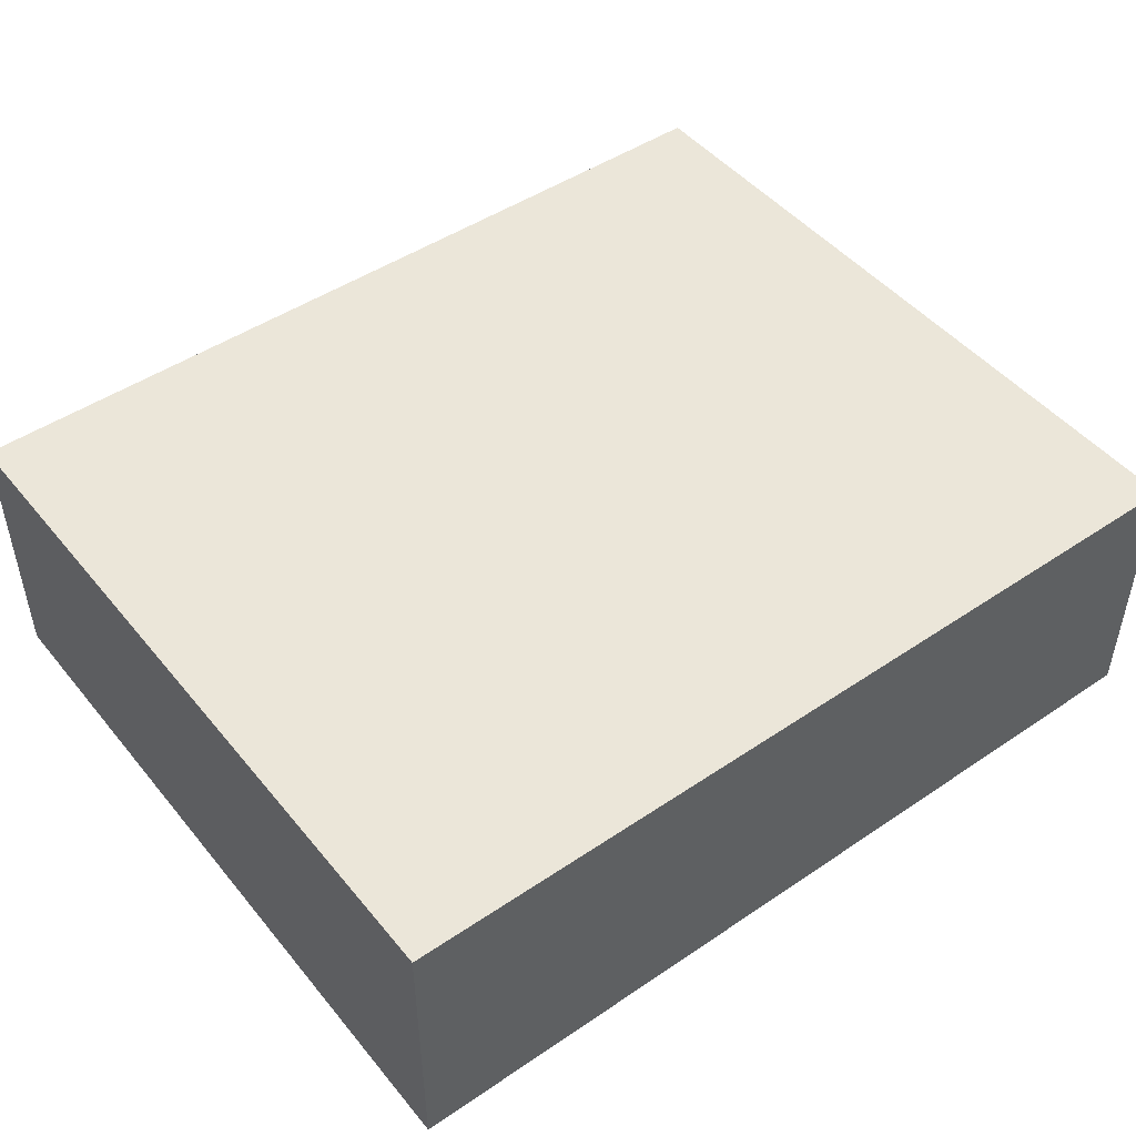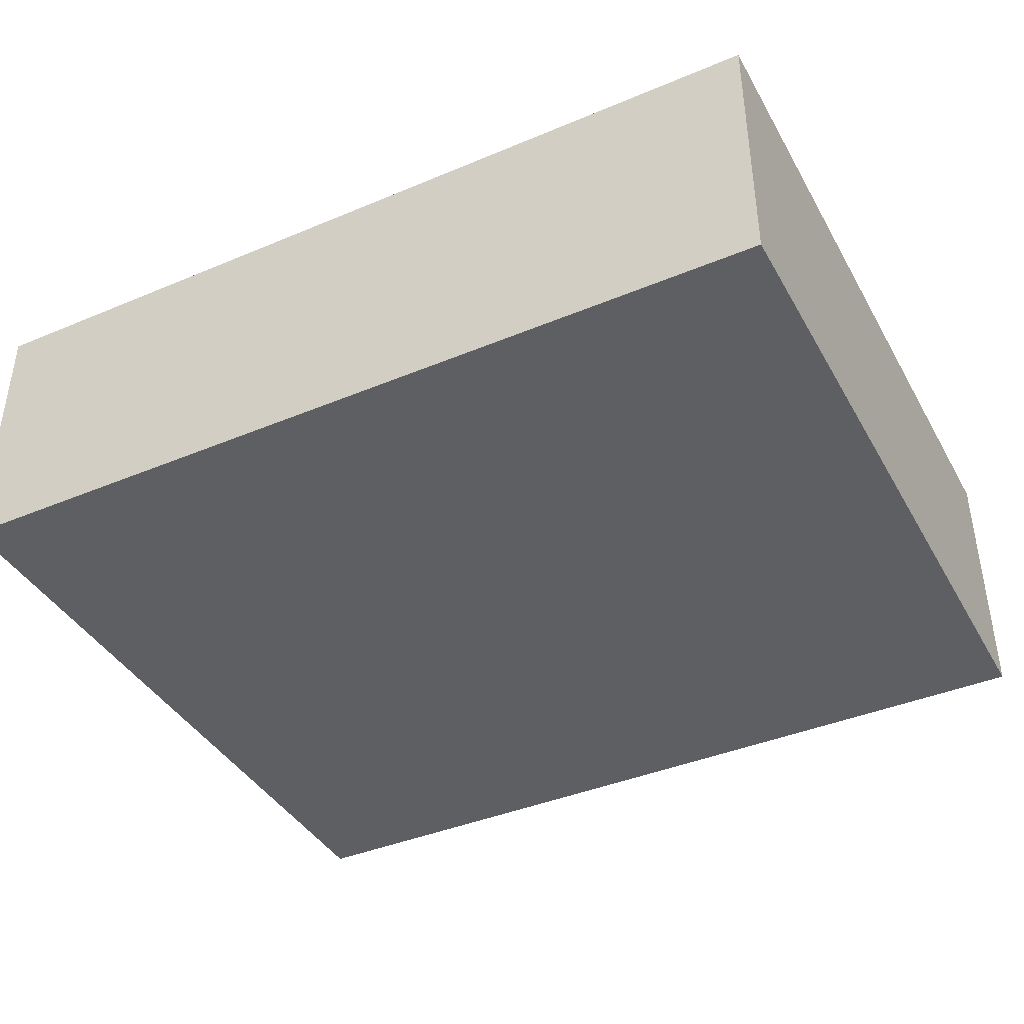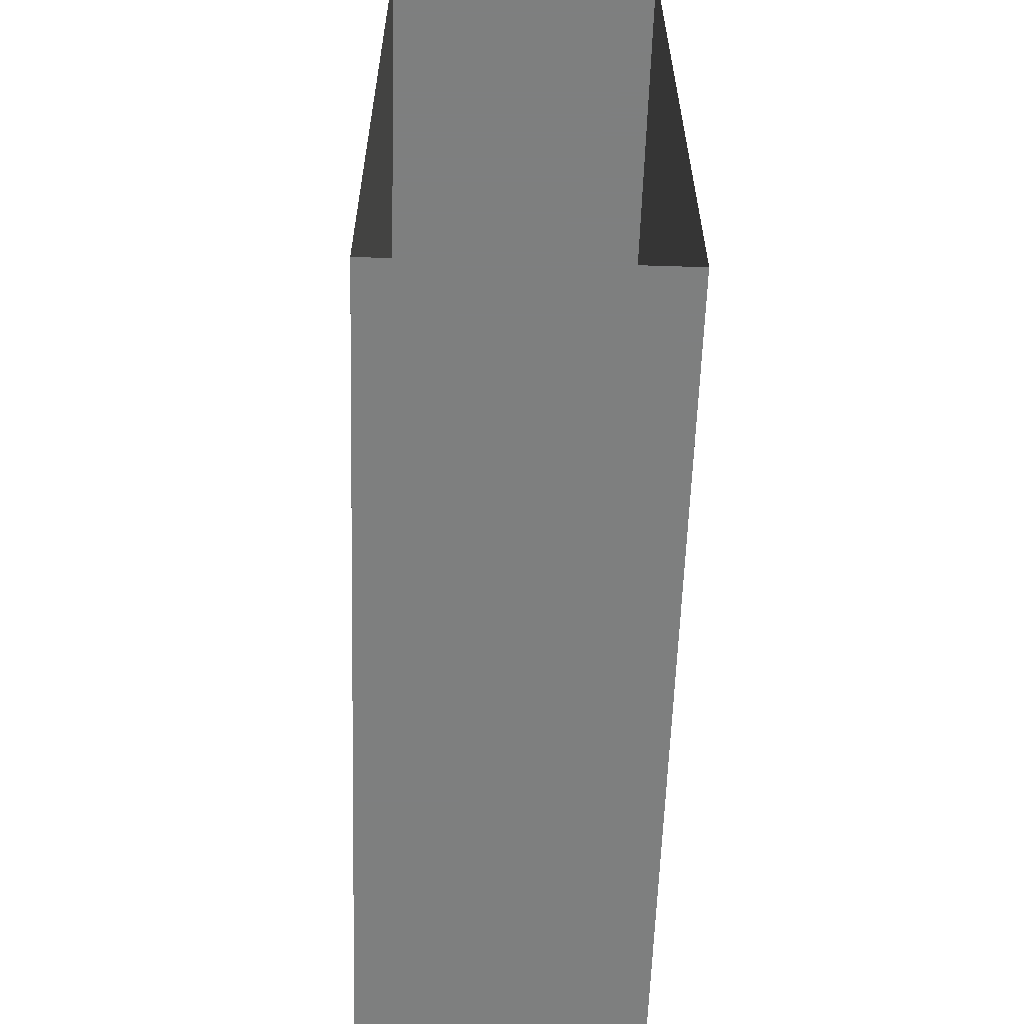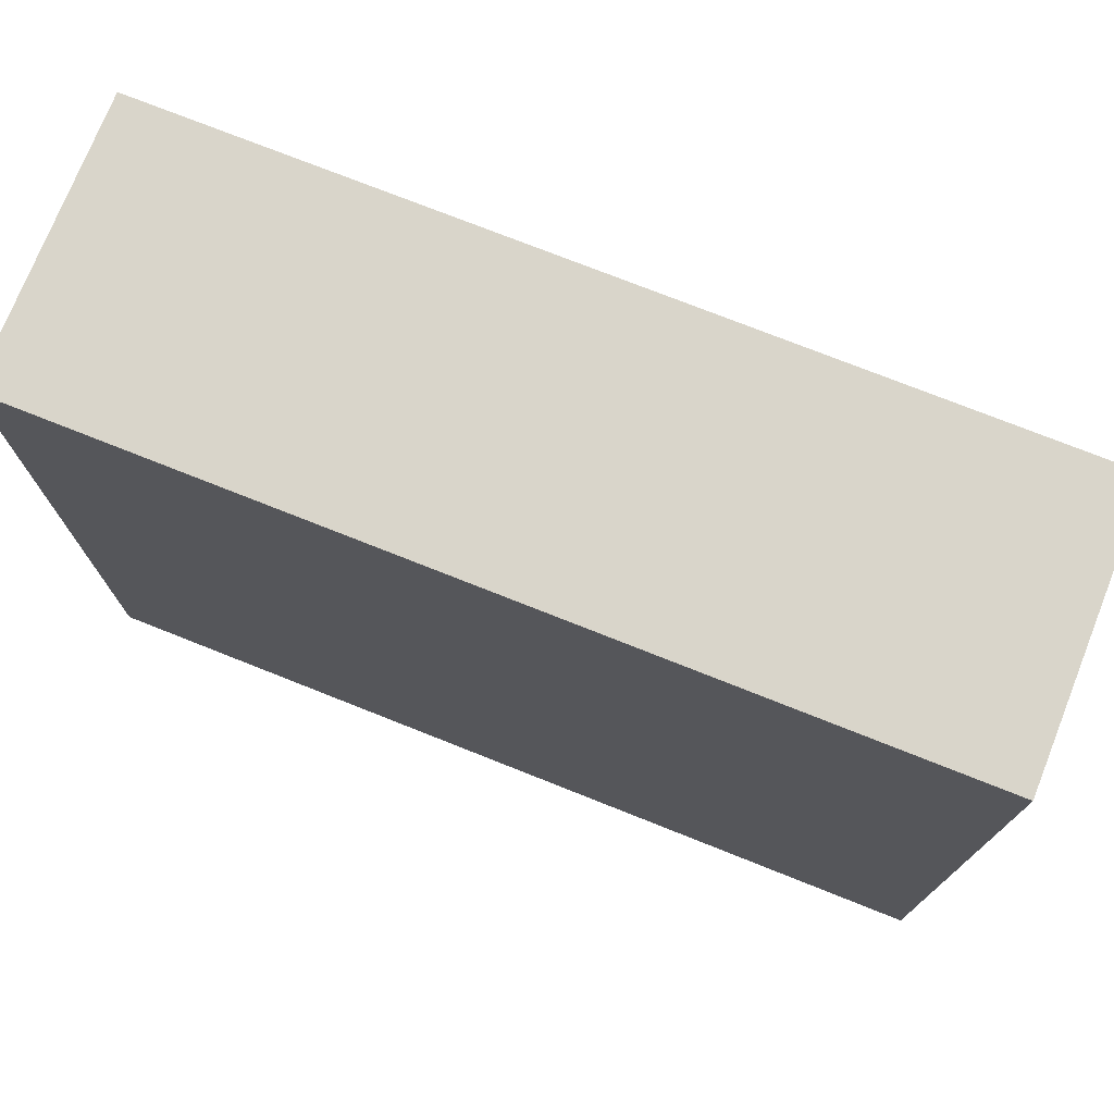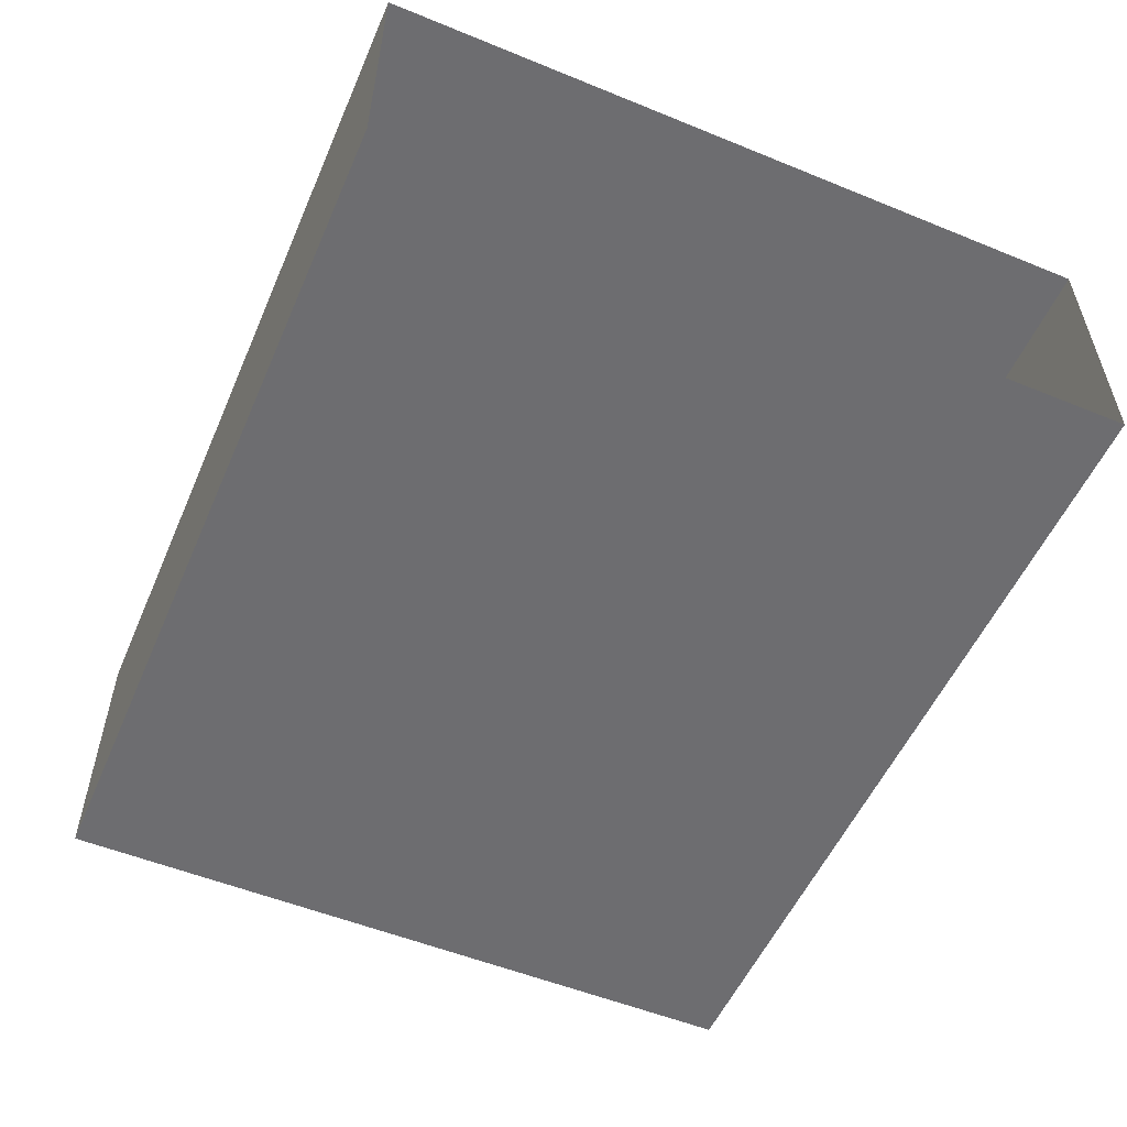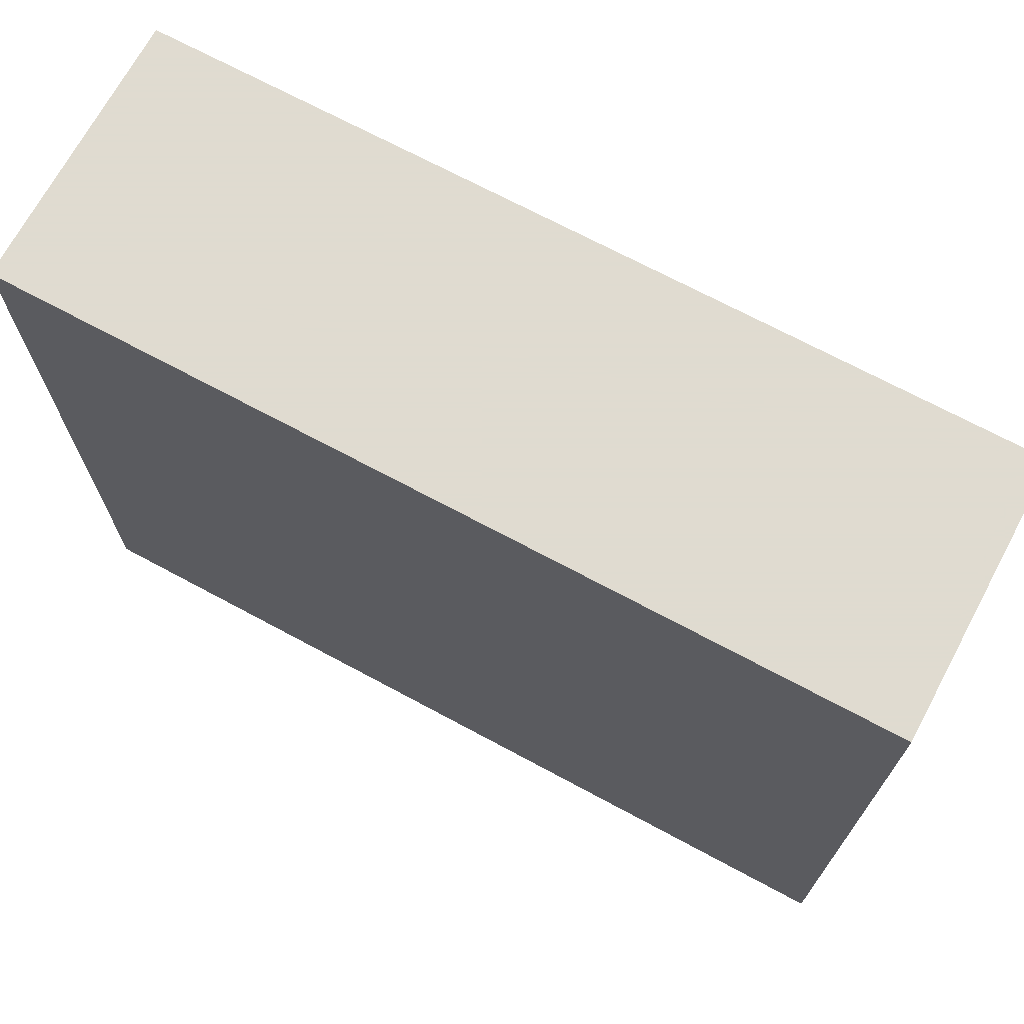
<metadata>
{"format":"obj","ext":"obj","renderer":"f3d","projection":"perspective","resolution":1024,"background":"white","views":[{"elev":47.5,"azim":-37.3,"up":"+Y"},{"elev":-40.5,"azim":-152.8,"up":"+Y"},{"elev":-59.6,"azim":88.2,"up":"+Z"},{"elev":74.7,"azim":-158.3,"up":"+Z"},{"elev":-54.1,"azim":66.6,"up":"+Y"},{"elev":70.2,"azim":28.3,"up":"+Z"}]}
</metadata>
<code>
o Mesh67_OFFICE_B7_1_Model
v 7.258 11.23 17.3
v 7.258 11.23 -13.86
v -29.85 11.23 -13.86
v -29.85 11.23 17.3
v -29.85 -0.4264 -13.86
v -29.85 -0.4264 17.3
v 7.258 -0.4264 17.3
v 7.258 -0.4264 -13.86
f 4 6 3
f 7 6 1
f 8 5 7
f 3 5 2
f 1 4 2
f 6 5 3
f 6 4 1
f 5 6 7
f 5 8 2
f 4 3 2

</code>
